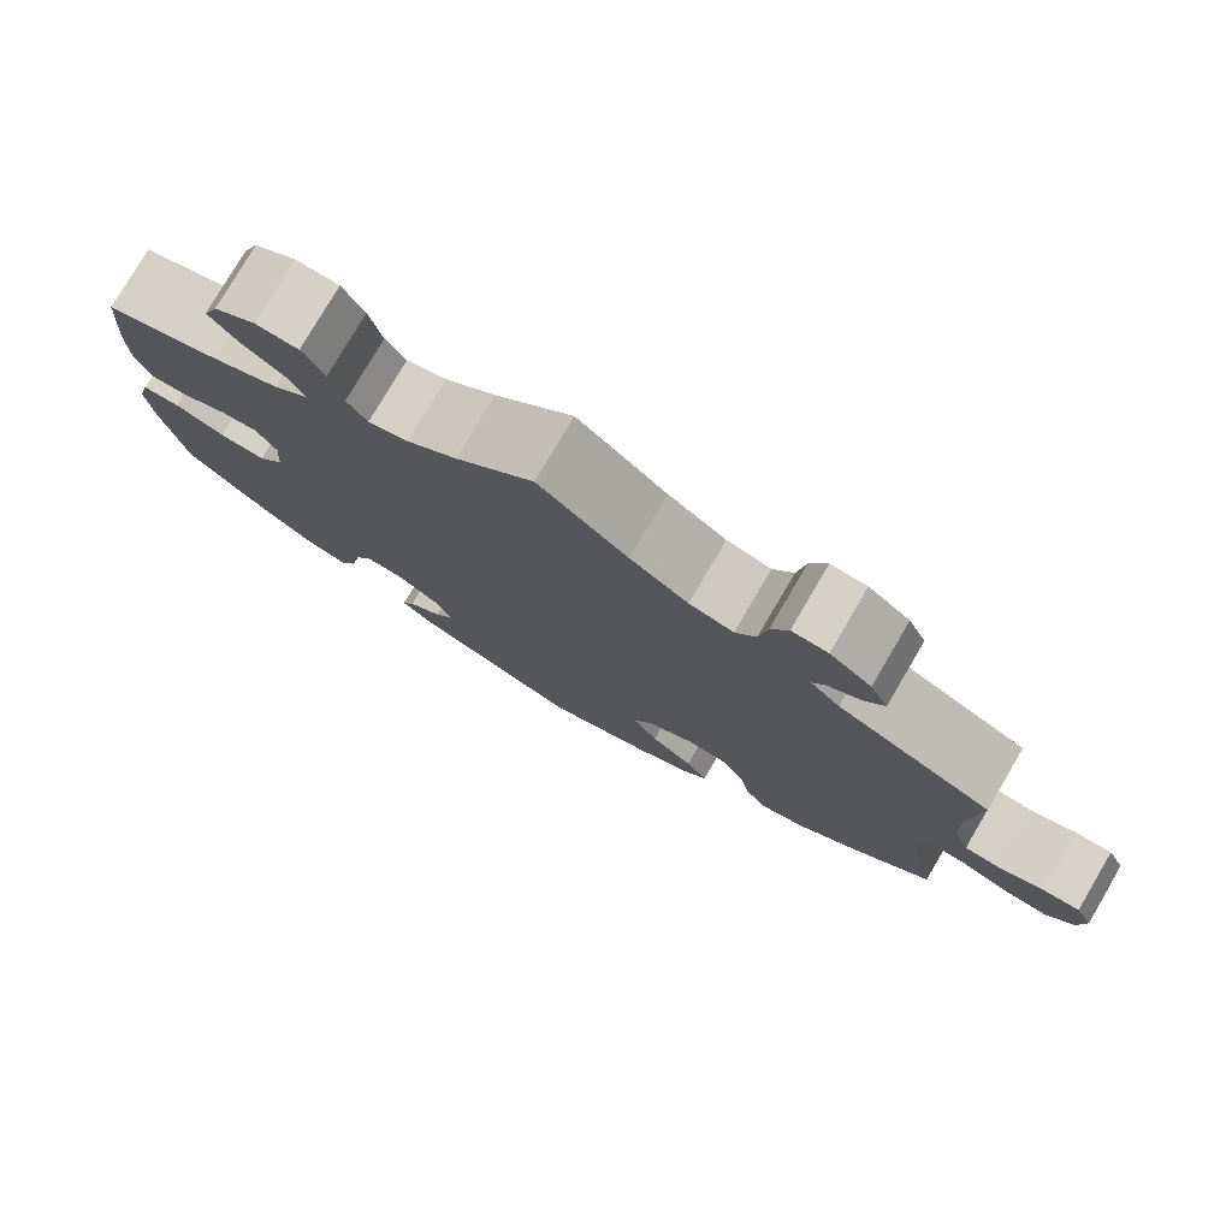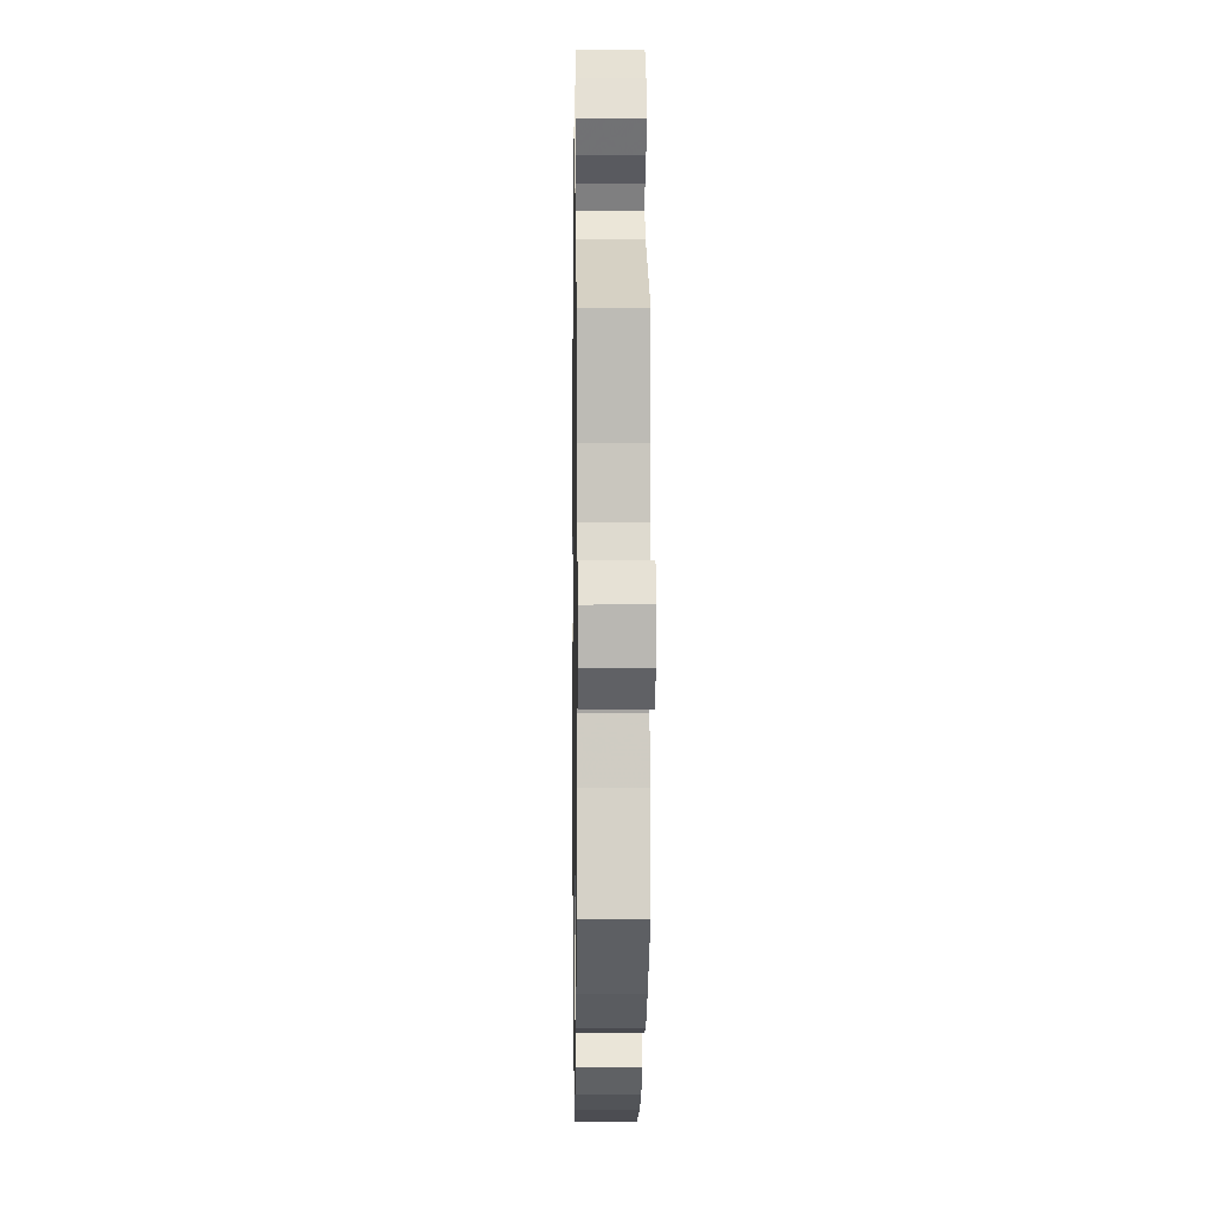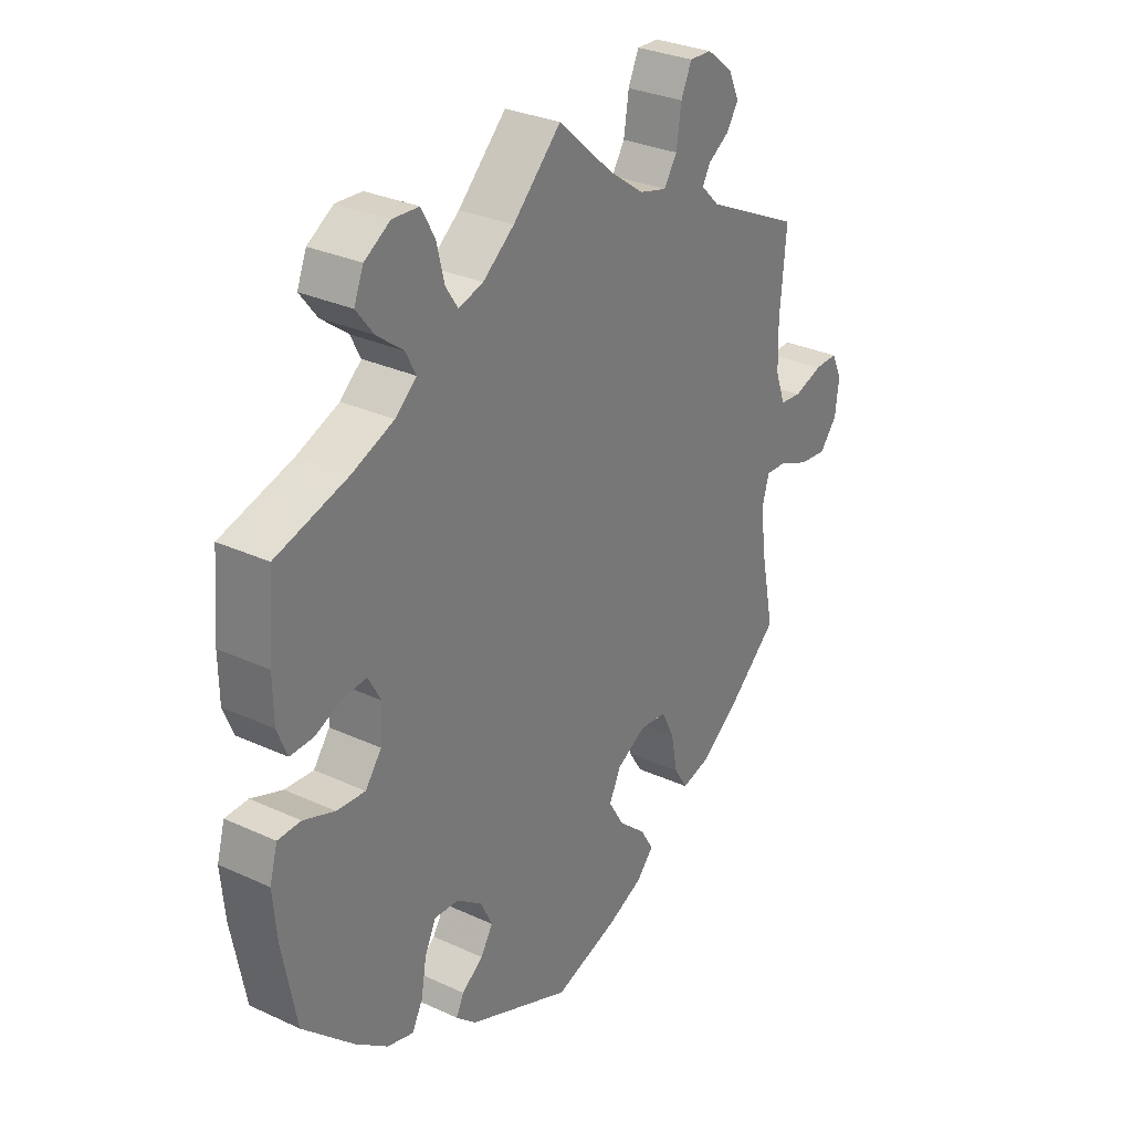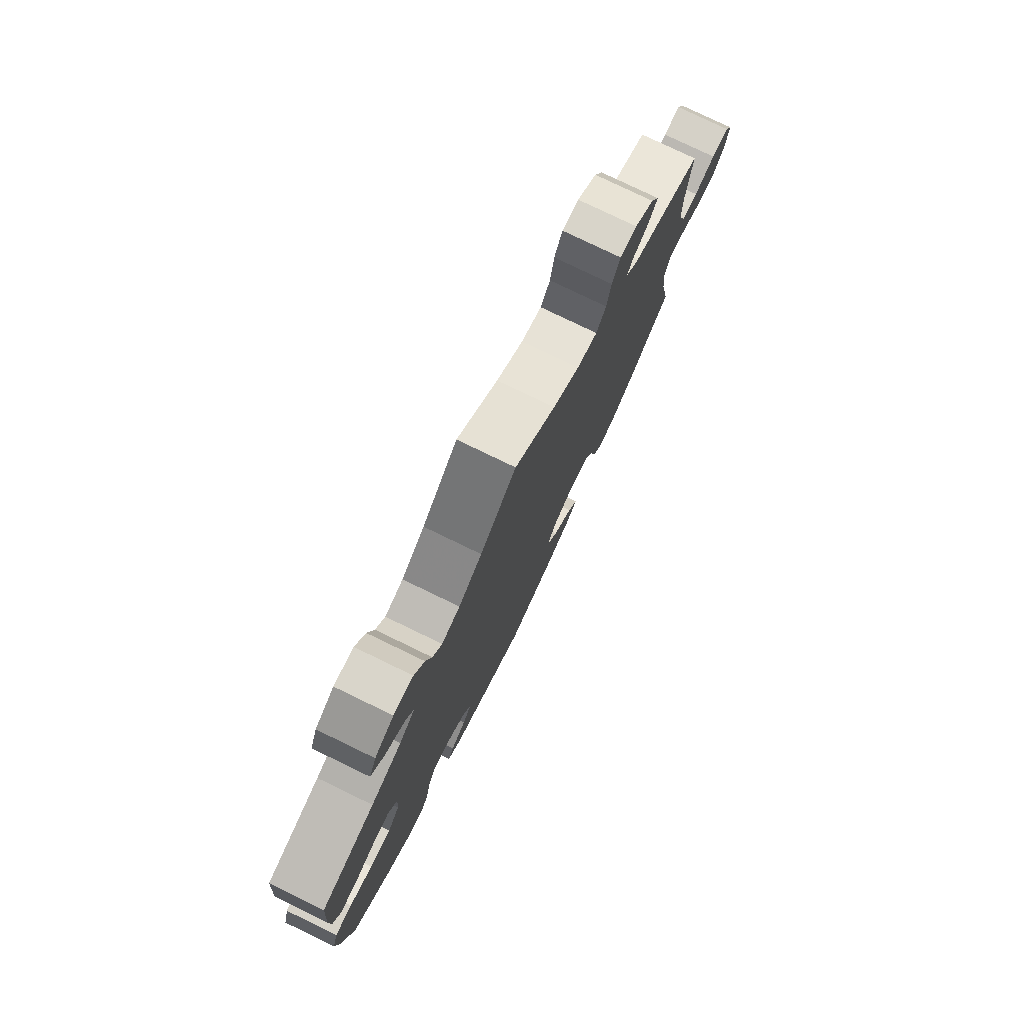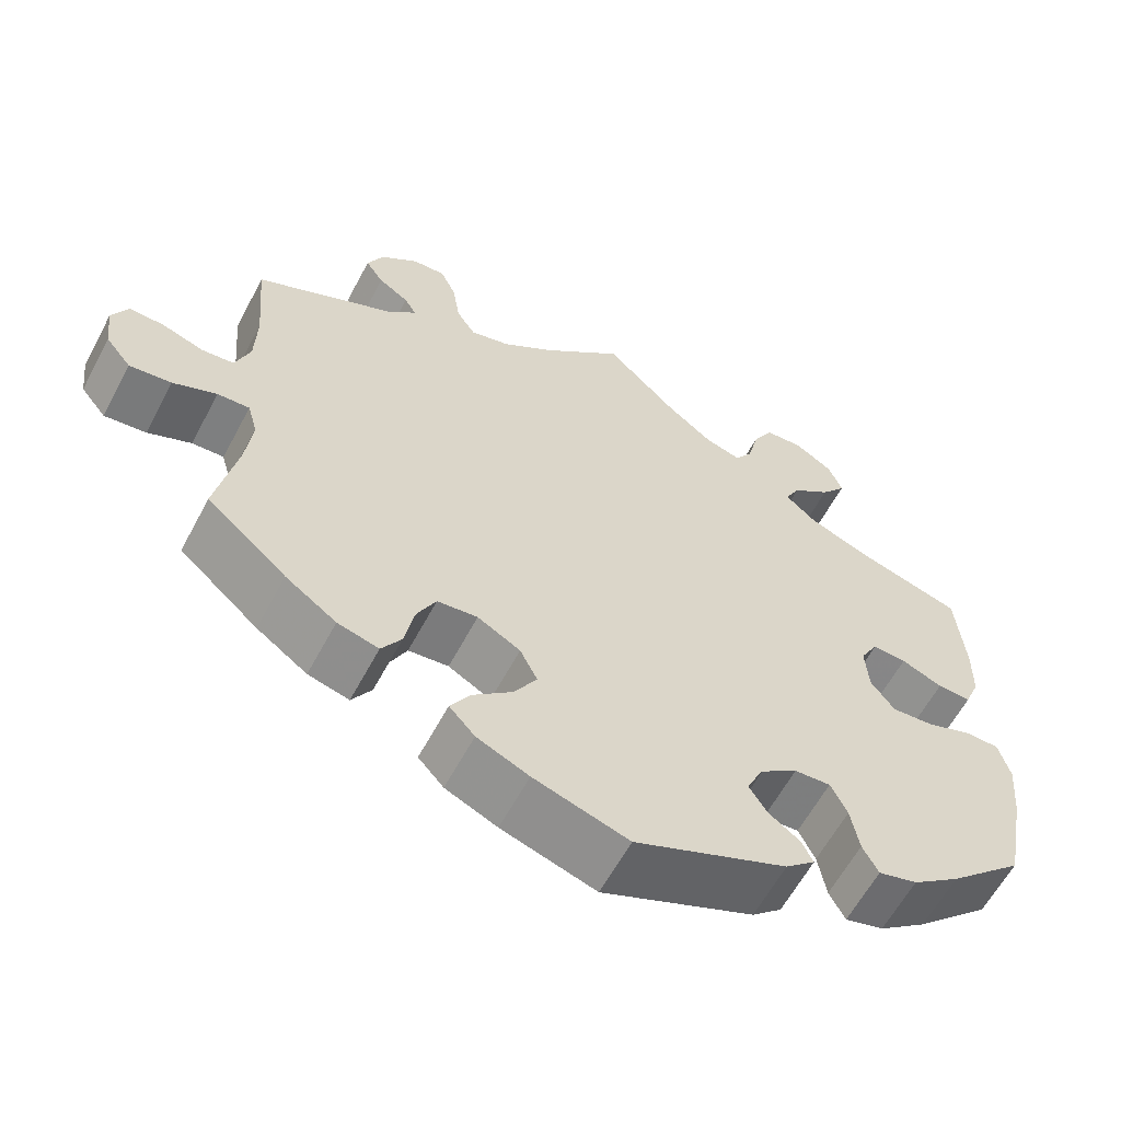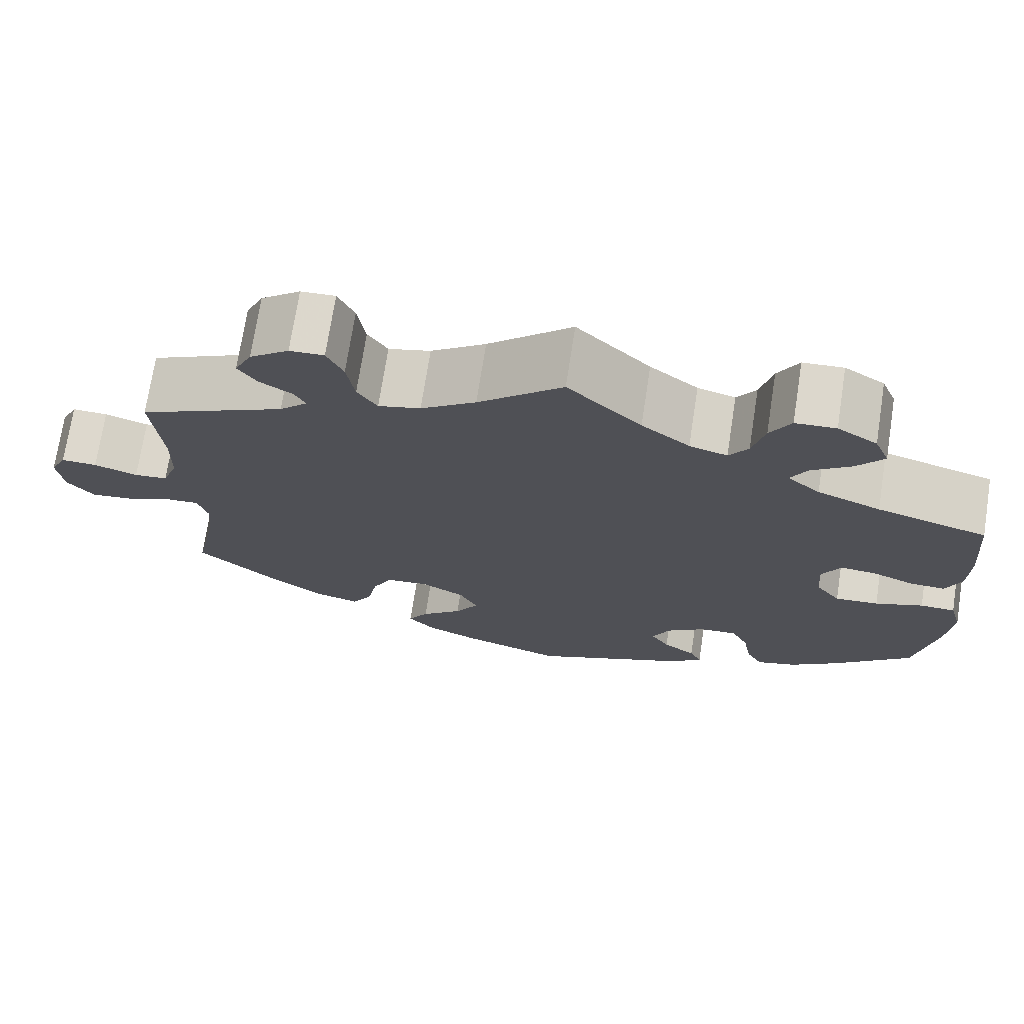
<metadata>
{"format":"obj","ext":"obj","renderer":"f3d","projection":"perspective","resolution":1024,"background":"white","views":[{"elev":78.3,"azim":30.4,"up":"+Z"},{"elev":1.0,"azim":89.1,"up":"+Z"},{"elev":30.2,"azim":-56.2,"up":"+Z"},{"elev":78.2,"azim":-64.2,"up":"+Z"},{"elev":-60.8,"azim":152.0,"up":"+Z"},{"elev":72.3,"azim":-171.2,"up":"+Z"}]}
</metadata>
<code>
v -0.372 0.07 0.327
v -0.298 0.07 0.357
v -0.26 0.07 0.39
v -0.278 0.07 0.425
v -0.325 0.07 0.461
v -0.356 0.07 0.501
v -0.339 0.07 0.543
v -0.293 0.07 0.572
v -0.246 0.07 0.569
v -0.222 0.07 0.526
v -0.208 0.07 0.469
v -0.186 0.07 0.436
v -0.142 0.07 0.449
v -0.086 0.07 0.493
v 0 0.07 0.578
v 0.098 0.07 0.49
v 0.162 0.07 0.444
v 0.211 0.07 0.431
v 0.234 0.07 0.467
v 0.243 0.07 0.526
v 0.262 0.07 0.568
v 0.302 0.07 0.566
v 0.348 0.07 0.53
v 0.368 0.07 0.487
v 0.346 0.07 0.454
v 0.309 0.07 0.43
v 0.295 0.07 0.405
v 0.328 0.07 0.372
v 0.5 0.07 0.289
v 0.489 0.07 0.162
v 0.491 0.07 0.087
v 0.509 0.07 0.037
v 0.548 0.07 0.033
v 0.599 0.07 0.05
v 0.641 0.07 0.051
v 0.66 0.07 0.012
v 0.653 0.07 -0.045
v 0.622 0.07 -0.083
v 0.571 0.07 -0.077
v 0.518 0.07 -0.054
v 0.479 0.07 -0.052
v 0.467 0.07 -0.095
v 0.475 0.07 -0.166
v 0.5 0.07 -0.289
v 0.403 0.07 -0.374
v 0.341 0.07 -0.418
v 0.291 0.07 -0.431
v 0.267 0.07 -0.393
v 0.255 0.07 -0.332
v 0.232 0.07 -0.286
v 0.183 0.07 -0.281
v 0.131 0.07 -0.31
v 0.11 0.07 -0.353
v 0.138 0.07 -0.399
v 0.186 0.07 -0.441
v 0.21 0.07 -0.48
v 0.179 0.07 -0.514
v 0.116 0.07 -0.542
v 0.001 0.07 -0.578
v -0.184 0.07 -0.499
v -0.22 0.07 -0.467
v -0.206 0.07 -0.439
v -0.168 0.07 -0.411
v -0.146 0.07 -0.376
v -0.167 0.07 -0.333
v -0.212 0.07 -0.3
v -0.256 0.07 -0.297
v -0.276 0.07 -0.338
v -0.286 0.07 -0.395
v -0.305 0.07 -0.431
v -0.352 0.07 -0.418
v -0.41 0.07 -0.374
v -0.501 0.07 -0.289
v -0.526 0.07 -0.159
v -0.533 0.07 -0.081
v -0.519 0.07 -0.031
v -0.478 0.07 -0.03
v -0.422 0.07 -0.051
v -0.371 0.07 -0.055
v -0.342 0.07 -0.016
v -0.338 0.07 0.042
v -0.36 0.07 0.082
v -0.401 0.07 0.079
v -0.451 0.07 0.058
v -0.492 0.07 0.057
v -0.51 0.07 0.101
v -0.511 0.07 0.171
v -0.501 0.07 0.289
v -0.372 0 0.327
v -0.298 0 0.357
v -0.26 0 0.39
v -0.278 0 0.425
v -0.325 0 0.461
v -0.356 0 0.501
v -0.339 0 0.543
v -0.293 0 0.572
v -0.246 0 0.569
v -0.222 0 0.526
v -0.208 0 0.469
v -0.186 0 0.436
v -0.142 0 0.449
v -0.086 0 0.493
v 0 0 0.578
v 0.098 0 0.49
v 0.162 0 0.444
v 0.211 0 0.431
v 0.234 0 0.467
v 0.243 0 0.526
v 0.262 0 0.568
v 0.302 0 0.566
v 0.348 0 0.53
v 0.368 0 0.487
v 0.346 0 0.454
v 0.309 0 0.43
v 0.295 0 0.405
v 0.328 0 0.372
v 0.5 0 0.289
v 0.489 0 0.162
v 0.491 0 0.087
v 0.509 0 0.037
v 0.548 0 0.033
v 0.599 0 0.05
v 0.641 0 0.051
v 0.66 0 0.012
v 0.653 0 -0.045
v 0.622 0 -0.083
v 0.571 0 -0.077
v 0.518 0 -0.054
v 0.479 0 -0.052
v 0.467 0 -0.095
v 0.475 0 -0.166
v 0.5 0 -0.289
v 0.403 0 -0.374
v 0.341 0 -0.418
v 0.291 0 -0.431
v 0.267 0 -0.393
v 0.255 0 -0.332
v 0.232 0 -0.286
v 0.183 0 -0.281
v 0.131 0 -0.31
v 0.11 0 -0.353
v 0.138 0 -0.399
v 0.186 0 -0.441
v 0.21 0 -0.48
v 0.179 0 -0.514
v 0.116 0 -0.542
v 0.001 0 -0.578
v -0.184 0 -0.499
v -0.22 0 -0.467
v -0.206 0 -0.439
v -0.168 0 -0.411
v -0.146 0 -0.376
v -0.167 0 -0.333
v -0.212 0 -0.3
v -0.256 0 -0.297
v -0.276 0 -0.338
v -0.286 0 -0.395
v -0.305 0 -0.431
v -0.352 0 -0.418
v -0.41 0 -0.374
v -0.501 0 -0.289
v -0.526 0 -0.159
v -0.533 0 -0.081
v -0.519 0 -0.031
v -0.478 0 -0.03
v -0.422 0 -0.051
v -0.371 0 -0.055
v -0.342 0 -0.016
v -0.338 0 0.042
v -0.36 0 0.082
v -0.401 0 0.079
v -0.451 0 0.058
v -0.492 0 0.057
v -0.51 0 0.101
v -0.511 0 0.171
v -0.501 0 0.289
f 87 88 1
f 86 87 1 2
f 83 84 85 86
f 82 83 86 2
f 81 82 2 3
f 80 81 3
f 75 76 77 78
f 75 78 79
f 74 75 79
f 73 74 79
f 72 73 79 80
f 68 69 70 71
f 67 68 71 72
f 60 61 62 63
f 60 63 64
f 59 60 64
f 58 59 64 65
f 54 55 56 57
f 53 54 57 58
f 46 47 48 49
f 46 49 50
f 43 44 45 46
f 42 43 46 50
f 41 42 50 51
f 37 38 39 40
f 37 40 41
f 36 37 41
f 33 34 35 36
f 32 33 36 41
f 31 32 41 51
f 28 29 30
f 27 28 30 31
f 23 24 25 26
f 23 26 27
f 22 23 27
f 19 20 21 22
f 18 19 22 27
f 17 18 27 31
f 14 15 16
f 13 14 16 17
f 12 13 17 31
f 8 9 10 11
f 8 11 12
f 7 8 12
f 4 5 6 7
f 4 7 12
f 3 4 12 31
f 67 72 80 3
f 66 67 3 31
f 65 66 31 51
f 53 58 65
f 52 53 65
f 51 52 65
f 89 176 175
f 90 89 175 174
f 174 173 172 171
f 90 174 171 170
f 91 90 170 169
f 91 169 168
f 166 165 164 163
f 167 166 163
f 167 163 162
f 167 162 161
f 168 167 161 160
f 159 158 157 156
f 160 159 156 155
f 151 150 149 148
f 152 151 148
f 152 148 147
f 153 152 147 146
f 145 144 143 142
f 146 145 142 141
f 137 136 135 134
f 138 137 134
f 134 133 132 131
f 138 134 131 130
f 139 138 130 129
f 128 127 126 125
f 129 128 125
f 129 125 124
f 124 123 122 121
f 129 124 121 120
f 139 129 120 119
f 118 117 116
f 119 118 116 115
f 114 113 112 111
f 115 114 111
f 115 111 110
f 110 109 108 107
f 115 110 107 106
f 119 115 106 105
f 104 103 102
f 105 104 102 101
f 119 105 101 100
f 99 98 97 96
f 100 99 96
f 100 96 95
f 95 94 93 92
f 100 95 92
f 119 100 92 91
f 91 168 160 155
f 119 91 155 154
f 139 119 154 153
f 153 146 141
f 153 141 140
f 153 140 139
f 1 89 90 2
f 2 90 91 3
f 3 91 92 4
f 4 92 93 5
f 5 93 94 6
f 6 94 95 7
f 7 95 96 8
f 8 96 97 9
f 9 97 98 10
f 10 98 99 11
f 11 99 100 12
f 12 100 101 13
f 13 101 102 14
f 14 102 103 15
f 15 103 104 16
f 16 104 105 17
f 17 105 106 18
f 18 106 107 19
f 19 107 108 20
f 20 108 109 21
f 21 109 110 22
f 22 110 111 23
f 23 111 112 24
f 24 112 113 25
f 25 113 114 26
f 26 114 115 27
f 27 115 116 28
f 28 116 117 29
f 29 117 118 30
f 30 118 119 31
f 31 119 120 32
f 32 120 121 33
f 33 121 122 34
f 34 122 123 35
f 35 123 124 36
f 36 124 125 37
f 37 125 126 38
f 38 126 127 39
f 39 127 128 40
f 40 128 129 41
f 41 129 130 42
f 42 130 131 43
f 43 131 132 44
f 44 132 133 45
f 45 133 134 46
f 46 134 135 47
f 47 135 136 48
f 48 136 137 49
f 49 137 138 50
f 50 138 139 51
f 51 139 140 52
f 52 140 141 53
f 53 141 142 54
f 54 142 143 55
f 55 143 144 56
f 56 144 145 57
f 57 145 146 58
f 58 146 147 59
f 59 147 148 60
f 60 148 149 61
f 61 149 150 62
f 62 150 151 63
f 63 151 152 64
f 64 152 153 65
f 65 153 154 66
f 66 154 155 67
f 67 155 156 68
f 68 156 157 69
f 69 157 158 70
f 70 158 159 71
f 71 159 160 72
f 72 160 161 73
f 73 161 162 74
f 74 162 163 75
f 75 163 164 76
f 76 164 165 77
f 77 165 166 78
f 78 166 167 79
f 79 167 168 80
f 80 168 169 81
f 81 169 170 82
f 82 170 171 83
f 83 171 172 84
f 84 172 173 85
f 85 173 174 86
f 86 174 175 87
f 87 175 176 88
f 88 176 89 1

</code>
